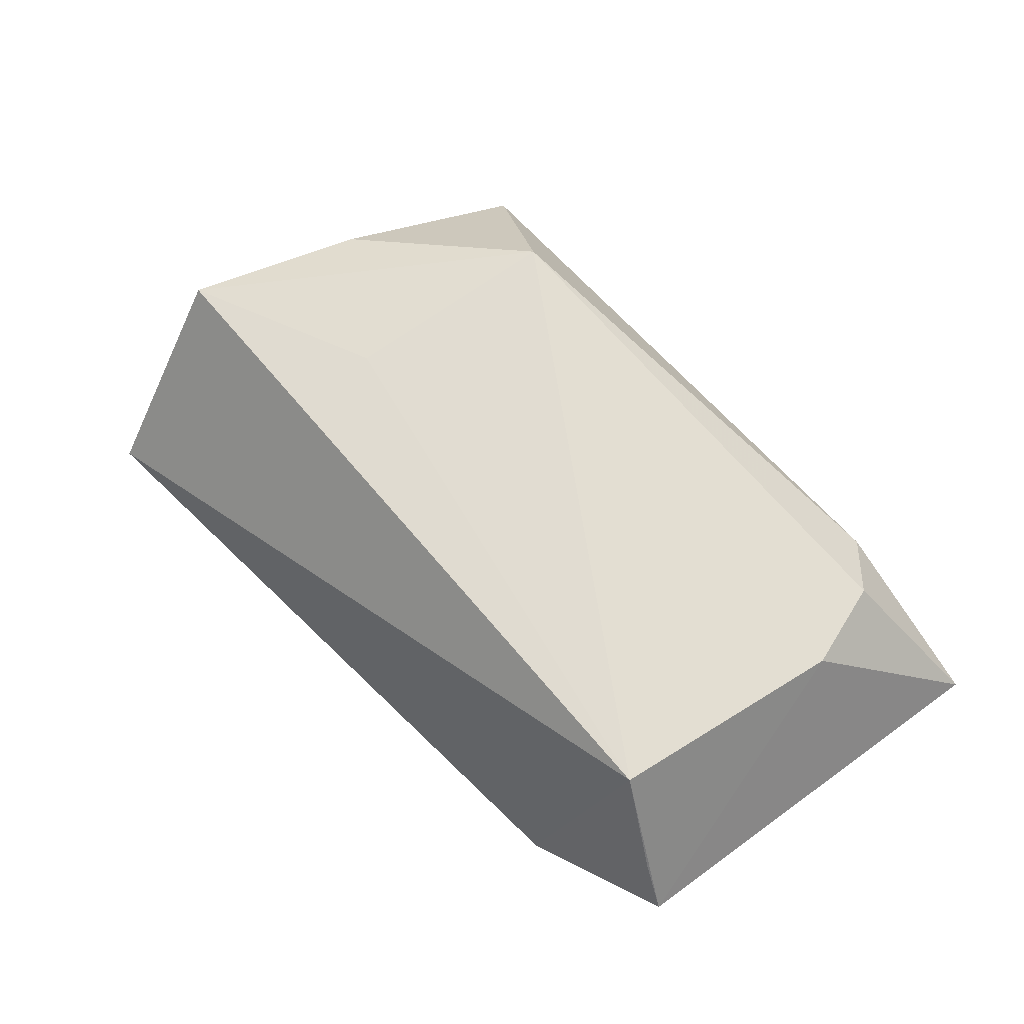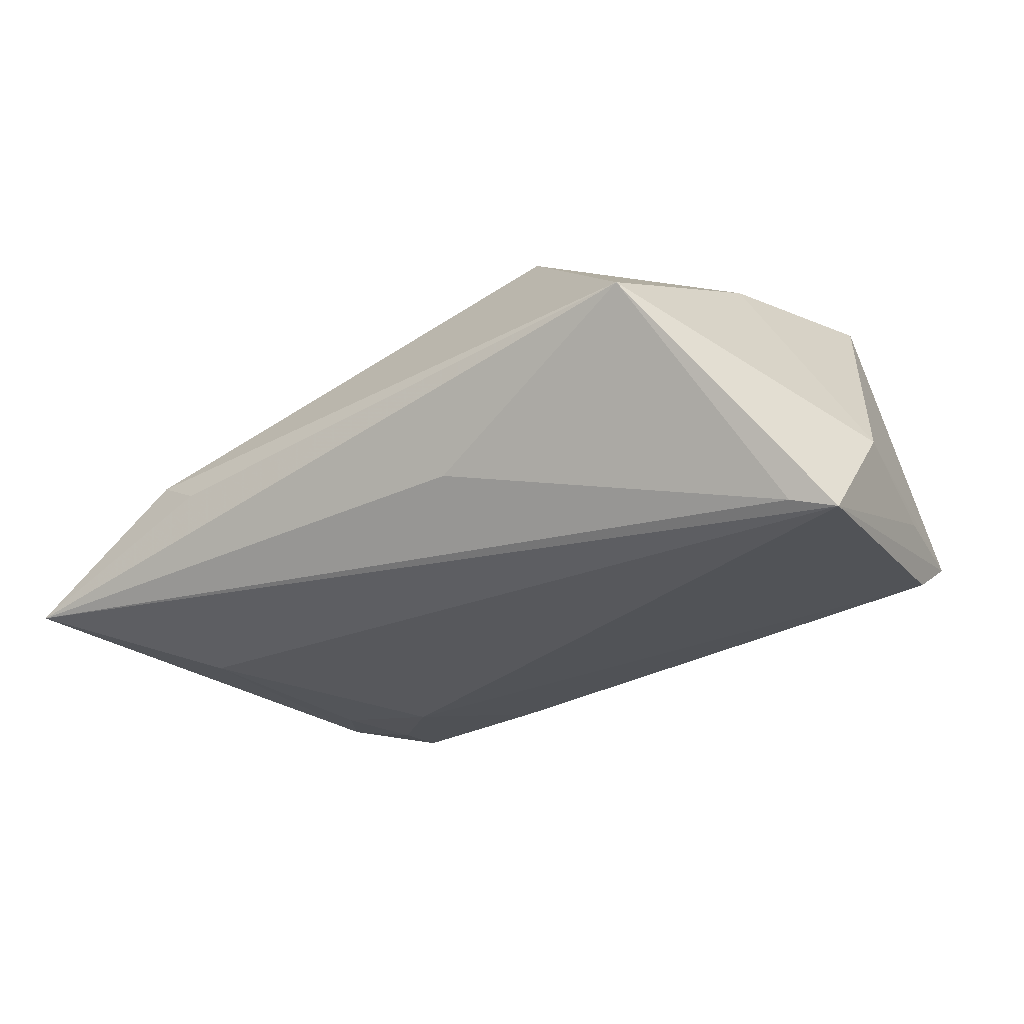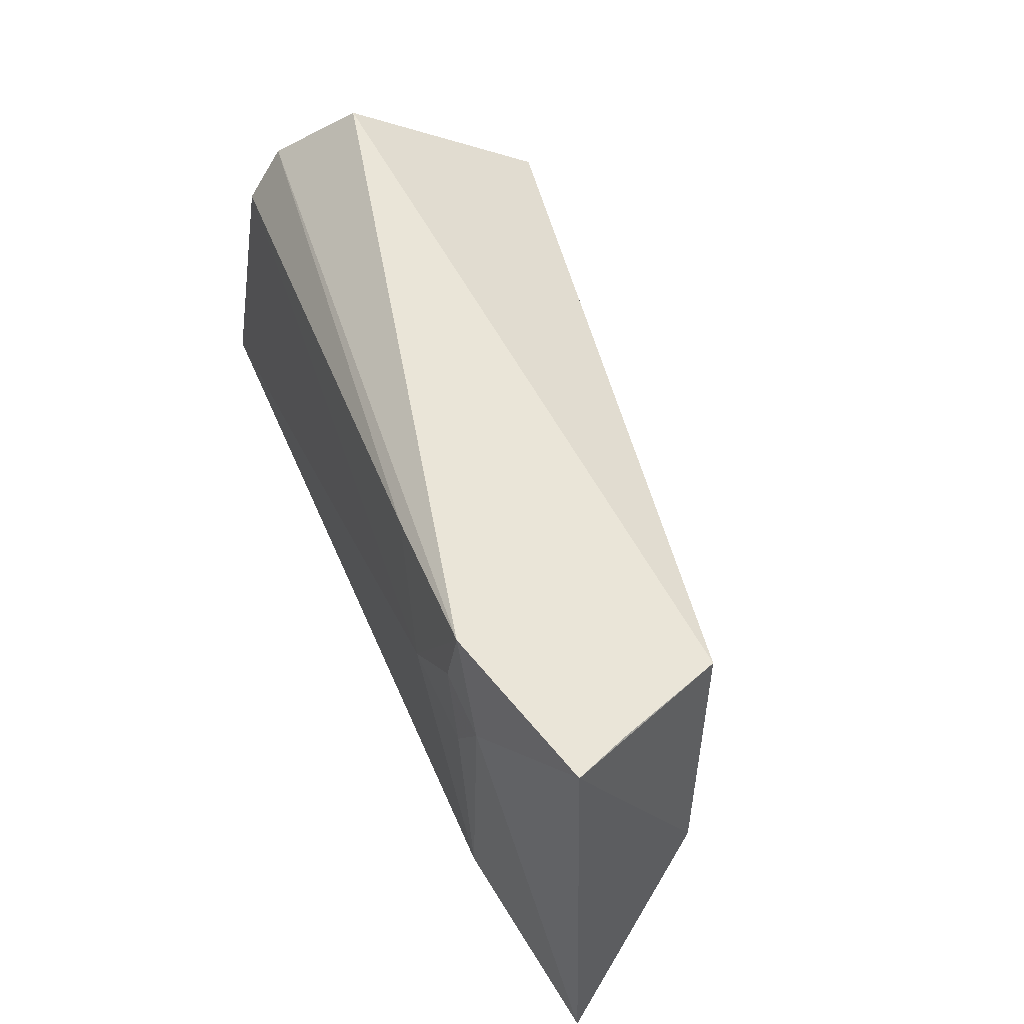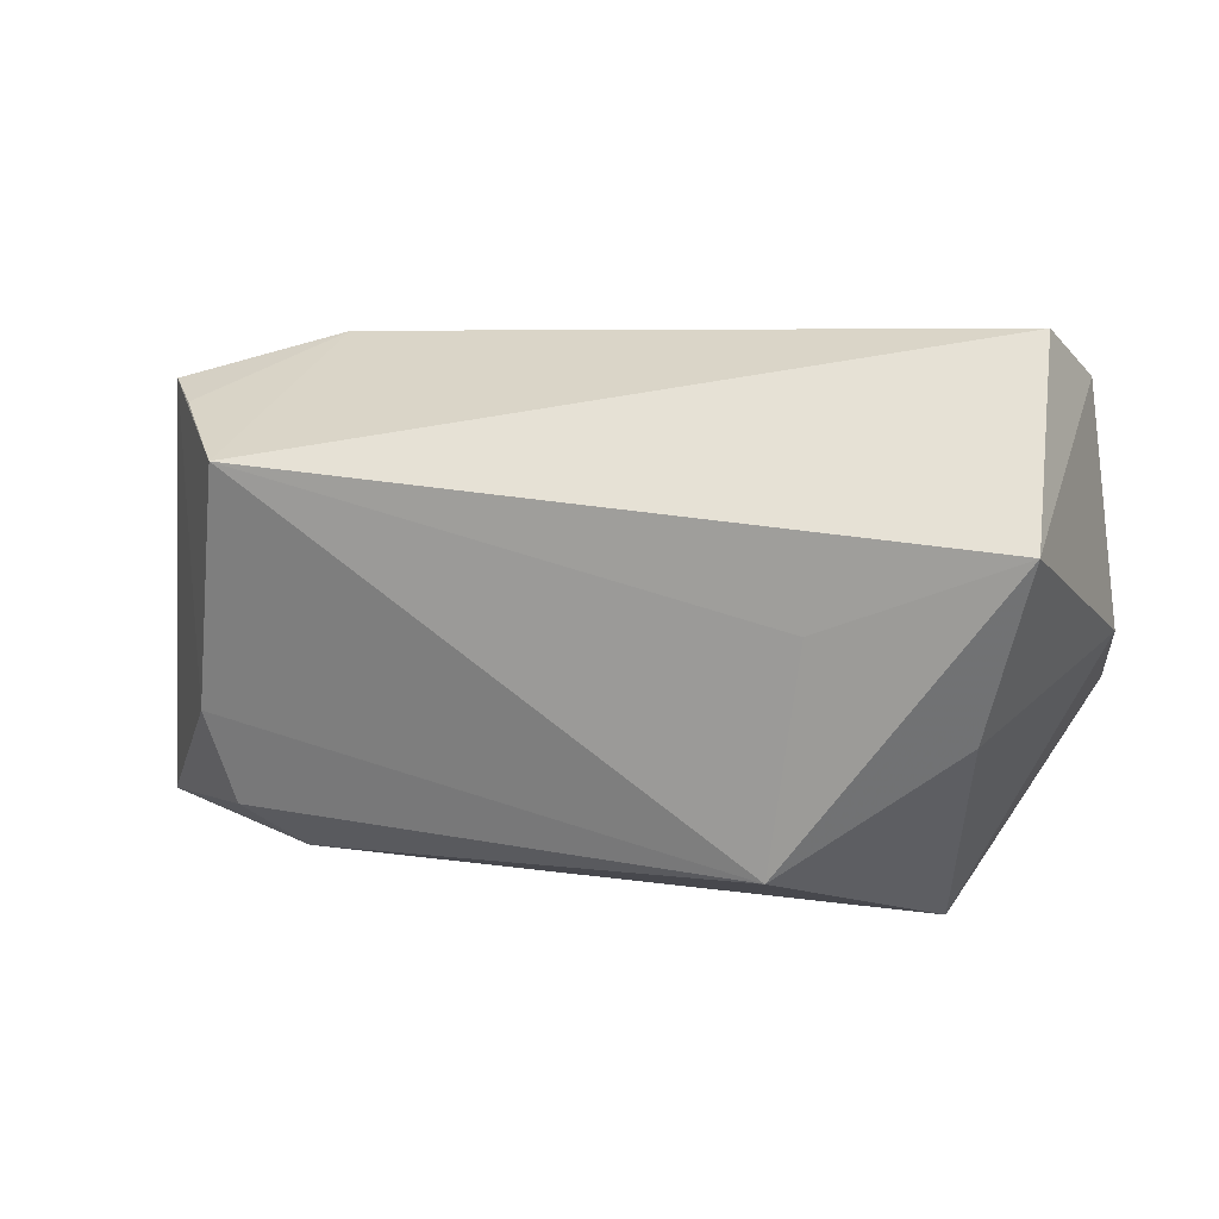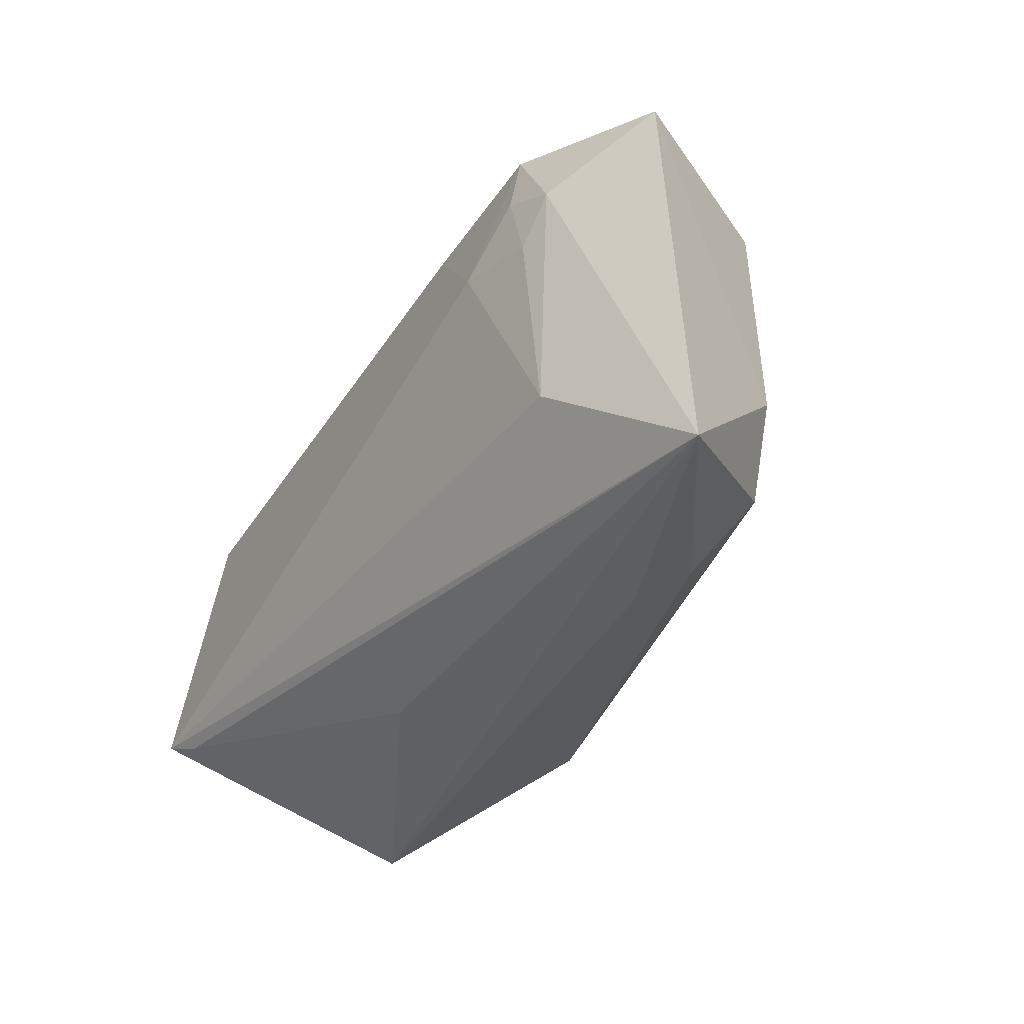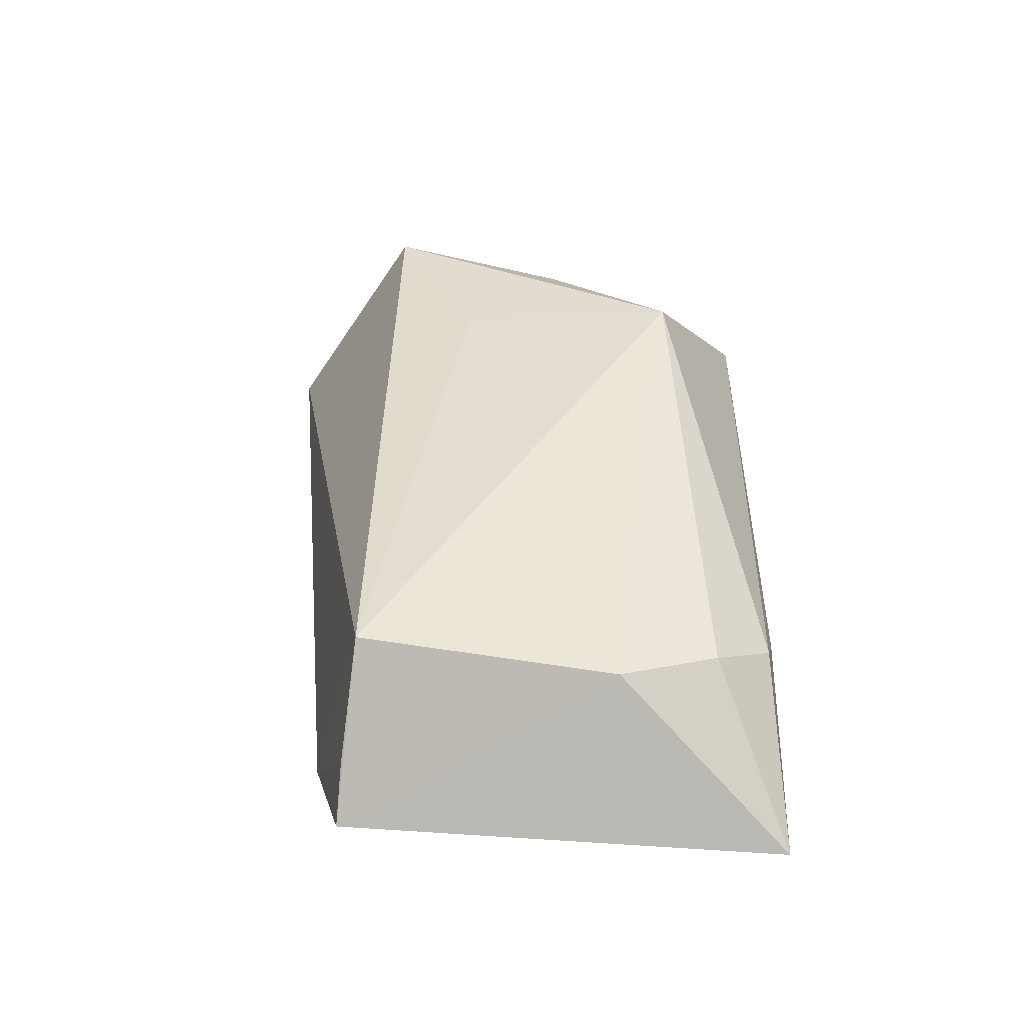
<metadata>
{"format":"obj","ext":"obj","renderer":"f3d","projection":"perspective","resolution":1024,"background":"white","views":[{"elev":58.4,"azim":-131.7,"up":"+Z"},{"elev":-26.6,"azim":35.9,"up":"+Z"},{"elev":51.6,"azim":-111.7,"up":"+Y"},{"elev":23.1,"azim":7.6,"up":"+Y"},{"elev":-38.1,"azim":-122.4,"up":"+Y"},{"elev":30.6,"azim":-89.7,"up":"+Z"}]}
</metadata>
<code>
v 0.05352 -0.0009939 -0.005078
v 0.03801 -0.004176 0.02094
v 0.01617 -0.01973 0.02541
v -0.03995 -0.03043 0.004307
v 0.04274 0.01906 0.02431
v -0.05343 0.02251 -0.002975
v 0.051 0.01495 -0.009451
v -0.02811 0.01334 -0.01883
v -0.01793 0.0261 -0.01678
v -0.03659 0.02019 -0.01788
v -0.03943 0.01021 -0.01784
v 0.05369 -0.01293 -0.01883
v 0.049 0.02744 -0.0107
v 0.0485 -0.01515 -0.01738
v -0.03741 0.02756 -0.01687
v 0.04345 0.03561 -0.001061
v -0.05077 -0.01112 0.008651
v 0.00706 -0.02757 -0.006784
v -0.05676 0.0231 -0.009847
v -0.04692 0.02061 0.01129
v 0.01924 0.008266 0.02251
v 0.04888 0.02063 -0.01524
v 0.03605 -0.03165 0.008744
v -0.04195 -0.01536 -0.0172
v -0.03365 -0.03165 0.000901
v -0.04711 -0.02316 0.008535
v -0.06106 -0.03165 -0.01039
v -0.04352 0.01642 -0.017
f 5 16 20
f 24 12 27
f 1 23 12
f 18 23 27
f 2 1 5
f 23 1 2
f 5 3 2
f 2 3 23
f 12 23 14
f 23 18 14
f 27 12 14
f 14 18 27
f 17 3 20
f 23 3 4
f 5 20 21
f 21 3 5
f 20 3 21
f 12 22 13
f 13 16 5
f 5 1 13
f 27 23 25
f 25 4 27
f 23 4 25
f 3 17 26
f 26 4 3
f 26 17 27
f 27 4 26
f 7 1 12
f 12 13 7
f 7 13 1
f 15 20 16
f 16 13 15
f 9 13 22
f 9 15 13
f 12 24 8
f 15 9 8
f 8 22 12
f 8 9 22
f 27 17 19
f 19 17 20
f 28 19 15
f 28 24 27
f 27 19 28
f 20 15 6
f 6 19 20
f 15 19 6
f 11 8 24
f 24 28 11
f 15 8 10
f 10 28 15
f 8 11 10
f 10 11 28

</code>
